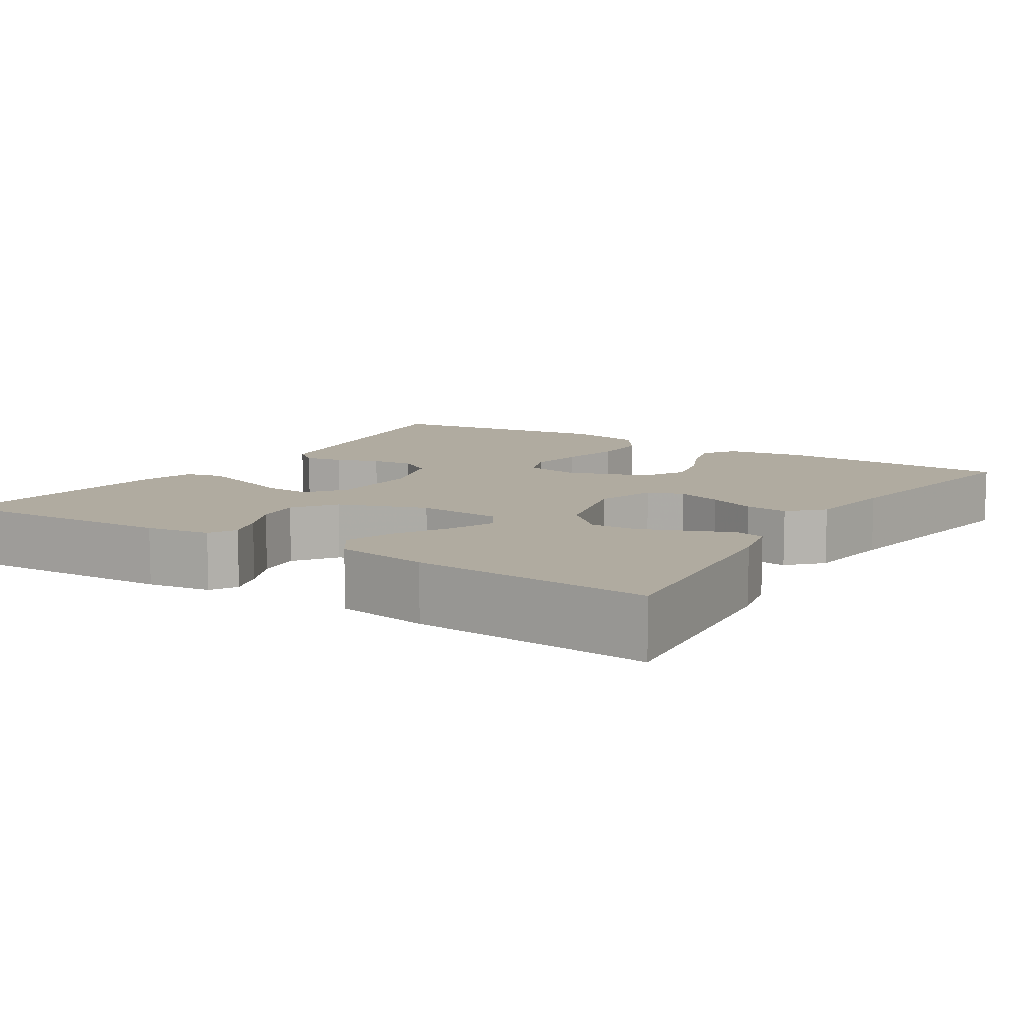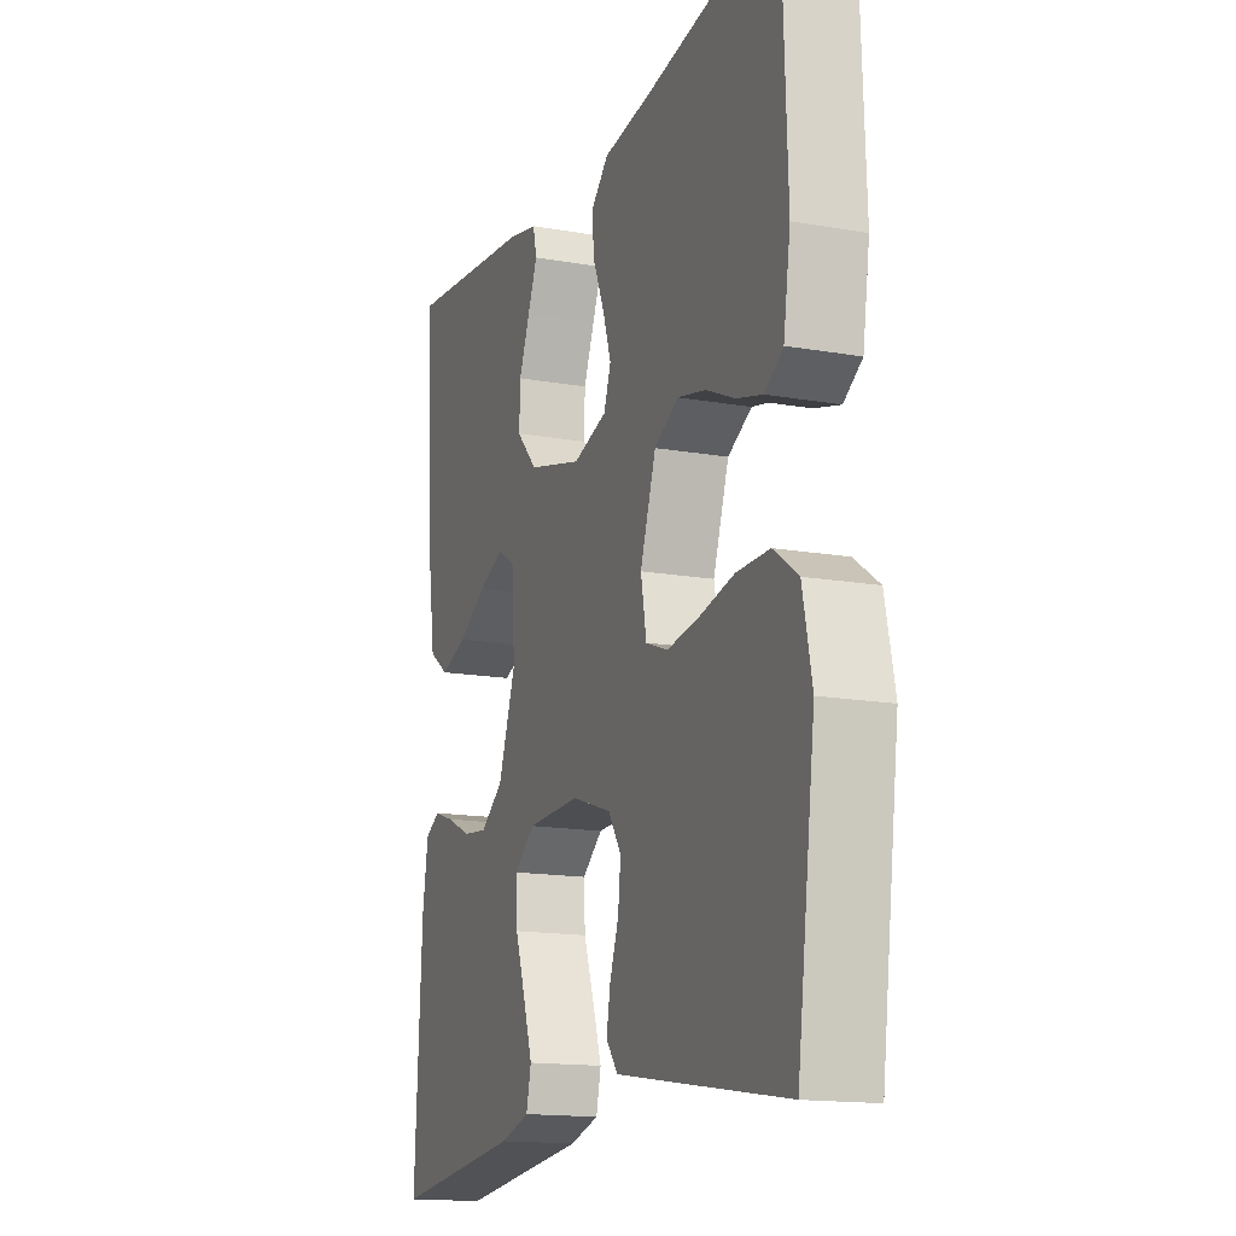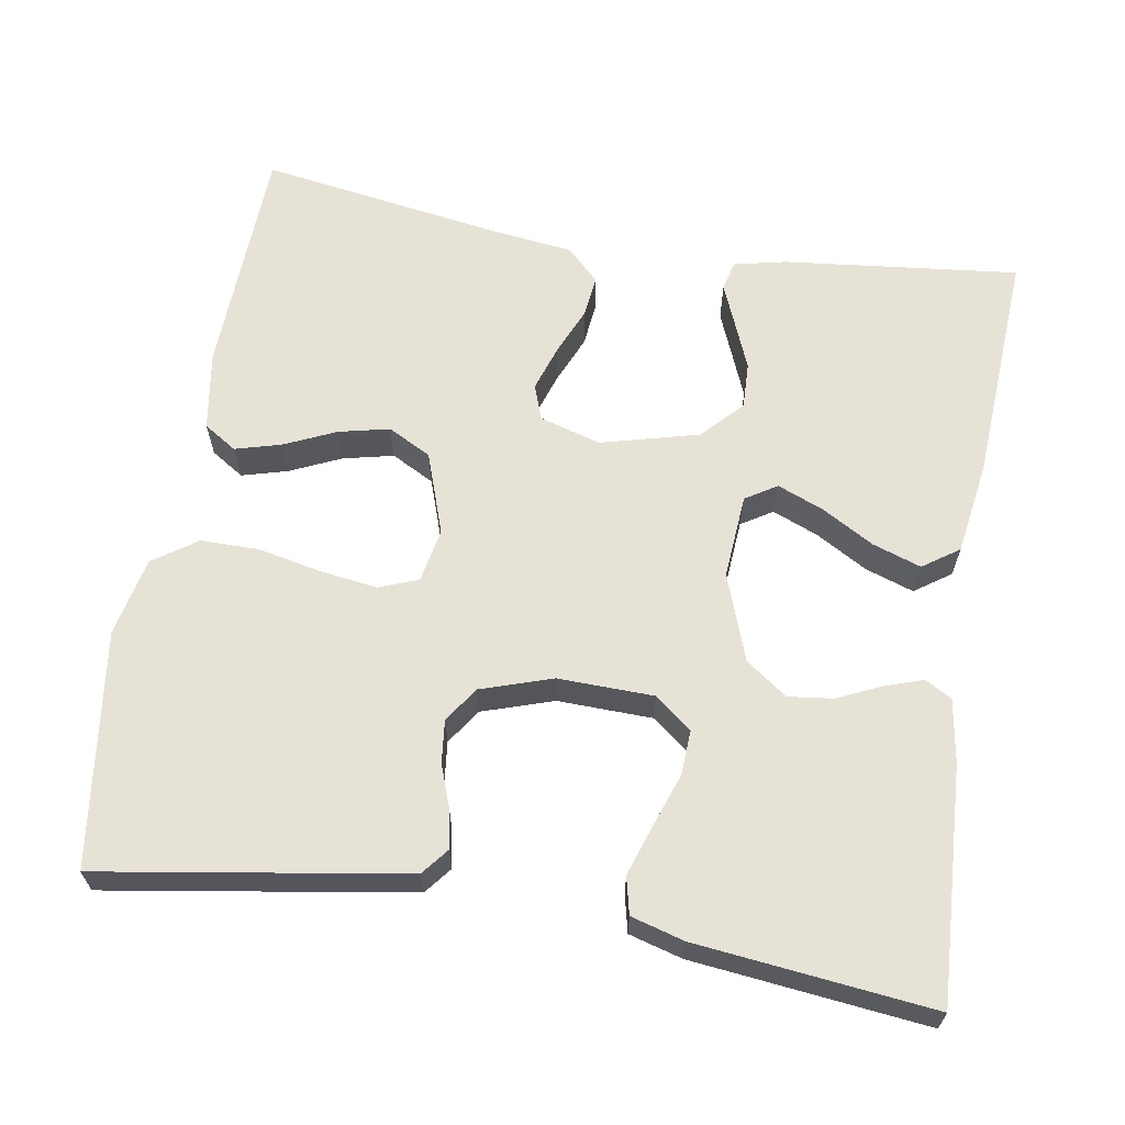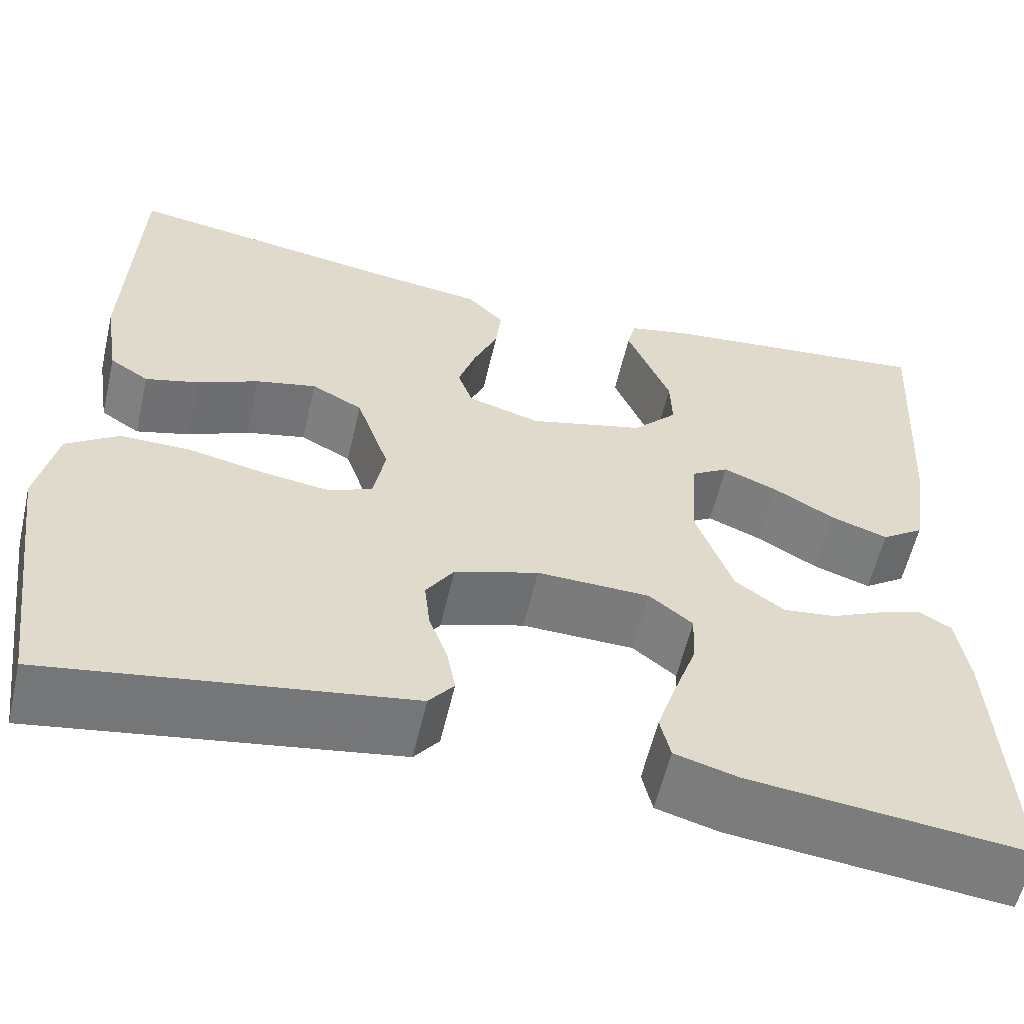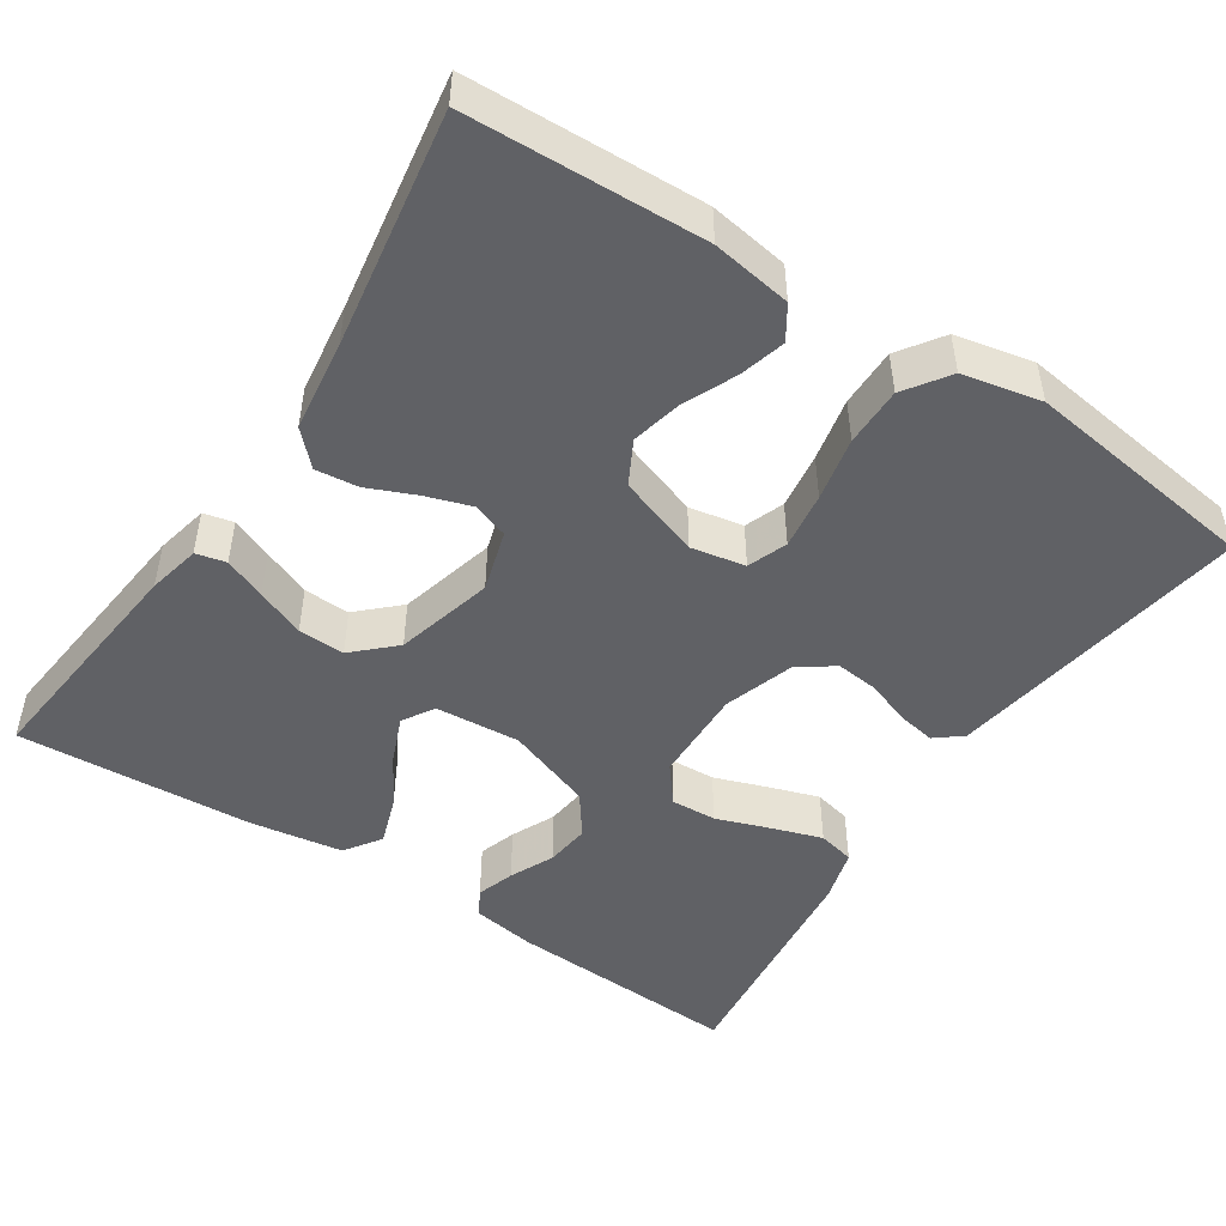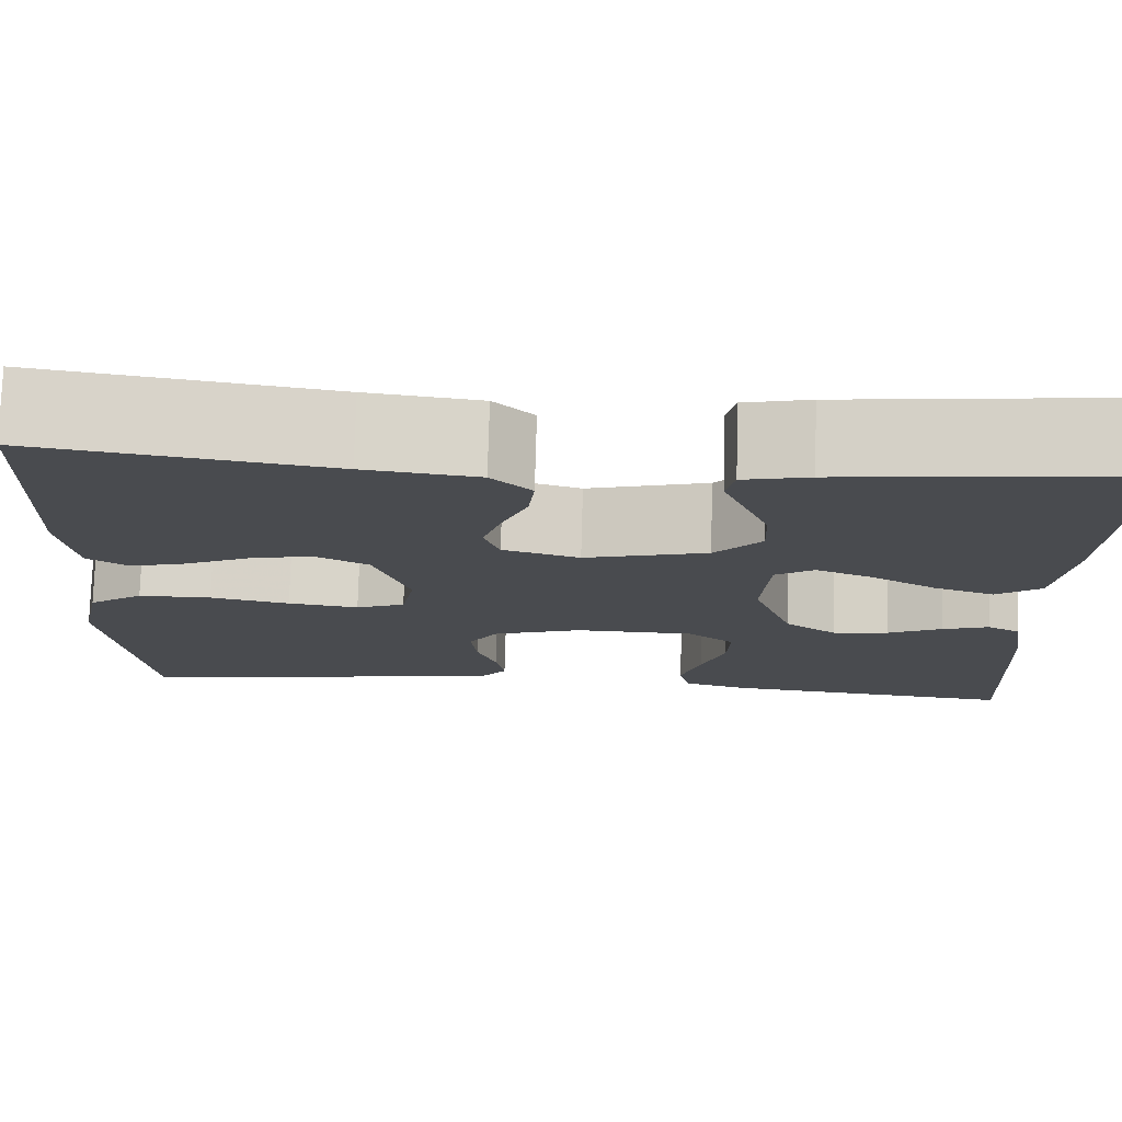
<metadata>
{"format":"obj","ext":"obj","renderer":"f3d","projection":"perspective","resolution":1024,"background":"white","views":[{"elev":9.8,"azim":-57.3,"up":"+Y"},{"elev":-15.5,"azim":69.6,"up":"+Z"},{"elev":63.8,"azim":-170.5,"up":"+Y"},{"elev":-58.3,"azim":166.9,"up":"+Z"},{"elev":-48.4,"azim":56.8,"up":"+Y"},{"elev":76.1,"azim":-178.4,"up":"+Z"}]}
</metadata>
<code>
v -0.5 0.07 0.5
v -0.2 0.07 0.467
v -0.133 0.07 0.452
v -0.124 0.07 0.414
v -0.146 0.07 0.361
v -0.171 0.07 0.3
v -0.173 0.07 0.241
v -0.125 0.07 0.19
v 0 0.07 0.157
v 0.078 0.07 0.18
v 0.094 0.07 0.225
v 0.075 0.07 0.283
v 0.049 0.07 0.344
v 0.043 0.07 0.398
v 0.084 0.07 0.438
v 0.2 0.07 0.453
v 0.5 0.07 0.5
v 0.511 0.07 0.2
v 0.495 0.07 0.099
v 0.453 0.07 0.072
v 0.395 0.07 0.088
v 0.329 0.07 0.118
v 0.264 0.07 0.133
v 0.209 0.07 0.104
v 0.173 0.07 0
v 0.186 0.07 -0.069
v 0.236 0.07 -0.088
v 0.308 0.07 -0.078
v 0.389 0.07 -0.061
v 0.464 0.07 -0.061
v 0.52 0.07 -0.1
v 0.541 0.07 -0.2
v 0.5 0.07 -0.5
v 0.2 0.07 -0.452
v 0.113 0.07 -0.438
v 0.086 0.07 -0.404
v 0.095 0.07 -0.355
v 0.115 0.07 -0.3
v 0.121 0.07 -0.246
v 0.091 0.07 -0.201
v 0 0.07 -0.171
v -0.122 0.07 -0.174
v -0.169 0.07 -0.211
v -0.166 0.07 -0.269
v -0.142 0.07 -0.337
v -0.121 0.07 -0.401
v -0.132 0.07 -0.448
v -0.2 0.07 -0.467
v -0.5 0.07 -0.5
v -0.484 0.07 -0.2
v -0.471 0.07 -0.119
v -0.437 0.07 -0.1
v -0.389 0.07 -0.116
v -0.333 0.07 -0.142
v -0.276 0.07 -0.149
v -0.223 0.07 -0.111
v -0.183 0.07 0
v -0.191 0.07 0.108
v -0.231 0.07 0.133
v -0.29 0.07 0.109
v -0.356 0.07 0.071
v -0.418 0.07 0.05
v -0.464 0.07 0.082
v -0.482 0.07 0.2
v -0.5 0 0.5
v -0.2 0 0.467
v -0.133 0 0.452
v -0.124 0 0.414
v -0.146 0 0.361
v -0.171 0 0.3
v -0.173 0 0.241
v -0.125 0 0.19
v 0 0 0.157
v 0.078 0 0.18
v 0.094 0 0.225
v 0.075 0 0.283
v 0.049 0 0.344
v 0.043 0 0.398
v 0.084 0 0.438
v 0.2 0 0.453
v 0.5 0 0.5
v 0.511 0 0.2
v 0.495 0 0.099
v 0.453 0 0.072
v 0.395 0 0.088
v 0.329 0 0.118
v 0.264 0 0.133
v 0.209 0 0.104
v 0.173 0 0
v 0.186 0 -0.069
v 0.236 0 -0.088
v 0.308 0 -0.078
v 0.389 0 -0.061
v 0.464 0 -0.061
v 0.52 0 -0.1
v 0.541 0 -0.2
v 0.5 0 -0.5
v 0.2 0 -0.452
v 0.113 0 -0.438
v 0.086 0 -0.404
v 0.095 0 -0.355
v 0.115 0 -0.3
v 0.121 0 -0.246
v 0.091 0 -0.201
v 0 0 -0.171
v -0.122 0 -0.174
v -0.169 0 -0.211
v -0.166 0 -0.269
v -0.142 0 -0.337
v -0.121 0 -0.401
v -0.132 0 -0.448
v -0.2 0 -0.467
v -0.5 0 -0.5
v -0.484 0 -0.2
v -0.471 0 -0.119
v -0.437 0 -0.1
v -0.389 0 -0.116
v -0.333 0 -0.142
v -0.276 0 -0.149
v -0.223 0 -0.111
v -0.183 0 0
v -0.191 0 0.108
v -0.231 0 0.133
v -0.29 0 0.109
v -0.356 0 0.071
v -0.418 0 0.05
v -0.464 0 0.082
v -0.482 0 0.2
f 60 61 62 63
f 59 60 63 64
f 51 52 53 54
f 49 50 51 54
f 49 54 55
f 48 49 55 56
f 44 45 46 47
f 44 47 48 56
f 35 36 37 38
f 35 38 39
f 34 35 39
f 33 34 39
f 32 33 39 40
f 28 29 30 31
f 27 28 31 32
f 19 20 21 22
f 19 22 23
f 16 17 18 19
f 16 19 23
f 15 16 23 24
f 12 13 14 15
f 11 12 15 24
f 2 3 4 5
f 2 5 6
f 59 64 1 2
f 58 59 2 6
f 57 58 6 7
f 43 44 56 57
f 42 43 57 7
f 41 42 7 8
f 27 32 40 41
f 26 27 41
f 25 26 41 8
f 10 11 24 25
f 9 10 25
f 8 9 25
f 127 126 125 124
f 128 127 124 123
f 118 117 116 115
f 118 115 114 113
f 119 118 113
f 120 119 113 112
f 111 110 109 108
f 120 112 111 108
f 102 101 100 99
f 103 102 99
f 103 99 98
f 103 98 97
f 104 103 97 96
f 95 94 93 92
f 96 95 92 91
f 86 85 84 83
f 87 86 83
f 83 82 81 80
f 87 83 80
f 88 87 80 79
f 79 78 77 76
f 88 79 76 75
f 69 68 67 66
f 70 69 66
f 66 65 128 123
f 70 66 123 122
f 71 70 122 121
f 121 120 108 107
f 71 121 107 106
f 72 71 106 105
f 105 104 96 91
f 105 91 90
f 72 105 90 89
f 89 88 75 74
f 89 74 73
f 89 73 72
f 1 65 66 2
f 2 66 67 3
f 3 67 68 4
f 4 68 69 5
f 5 69 70 6
f 6 70 71 7
f 7 71 72 8
f 8 72 73 9
f 9 73 74 10
f 10 74 75 11
f 11 75 76 12
f 12 76 77 13
f 13 77 78 14
f 14 78 79 15
f 15 79 80 16
f 16 80 81 17
f 17 81 82 18
f 18 82 83 19
f 19 83 84 20
f 20 84 85 21
f 21 85 86 22
f 22 86 87 23
f 23 87 88 24
f 24 88 89 25
f 25 89 90 26
f 26 90 91 27
f 27 91 92 28
f 28 92 93 29
f 29 93 94 30
f 30 94 95 31
f 31 95 96 32
f 32 96 97 33
f 33 97 98 34
f 34 98 99 35
f 35 99 100 36
f 36 100 101 37
f 37 101 102 38
f 38 102 103 39
f 39 103 104 40
f 40 104 105 41
f 41 105 106 42
f 42 106 107 43
f 43 107 108 44
f 44 108 109 45
f 45 109 110 46
f 46 110 111 47
f 47 111 112 48
f 48 112 113 49
f 49 113 114 50
f 50 114 115 51
f 51 115 116 52
f 52 116 117 53
f 53 117 118 54
f 54 118 119 55
f 55 119 120 56
f 56 120 121 57
f 57 121 122 58
f 58 122 123 59
f 59 123 124 60
f 60 124 125 61
f 61 125 126 62
f 62 126 127 63
f 63 127 128 64
f 64 128 65 1

</code>
